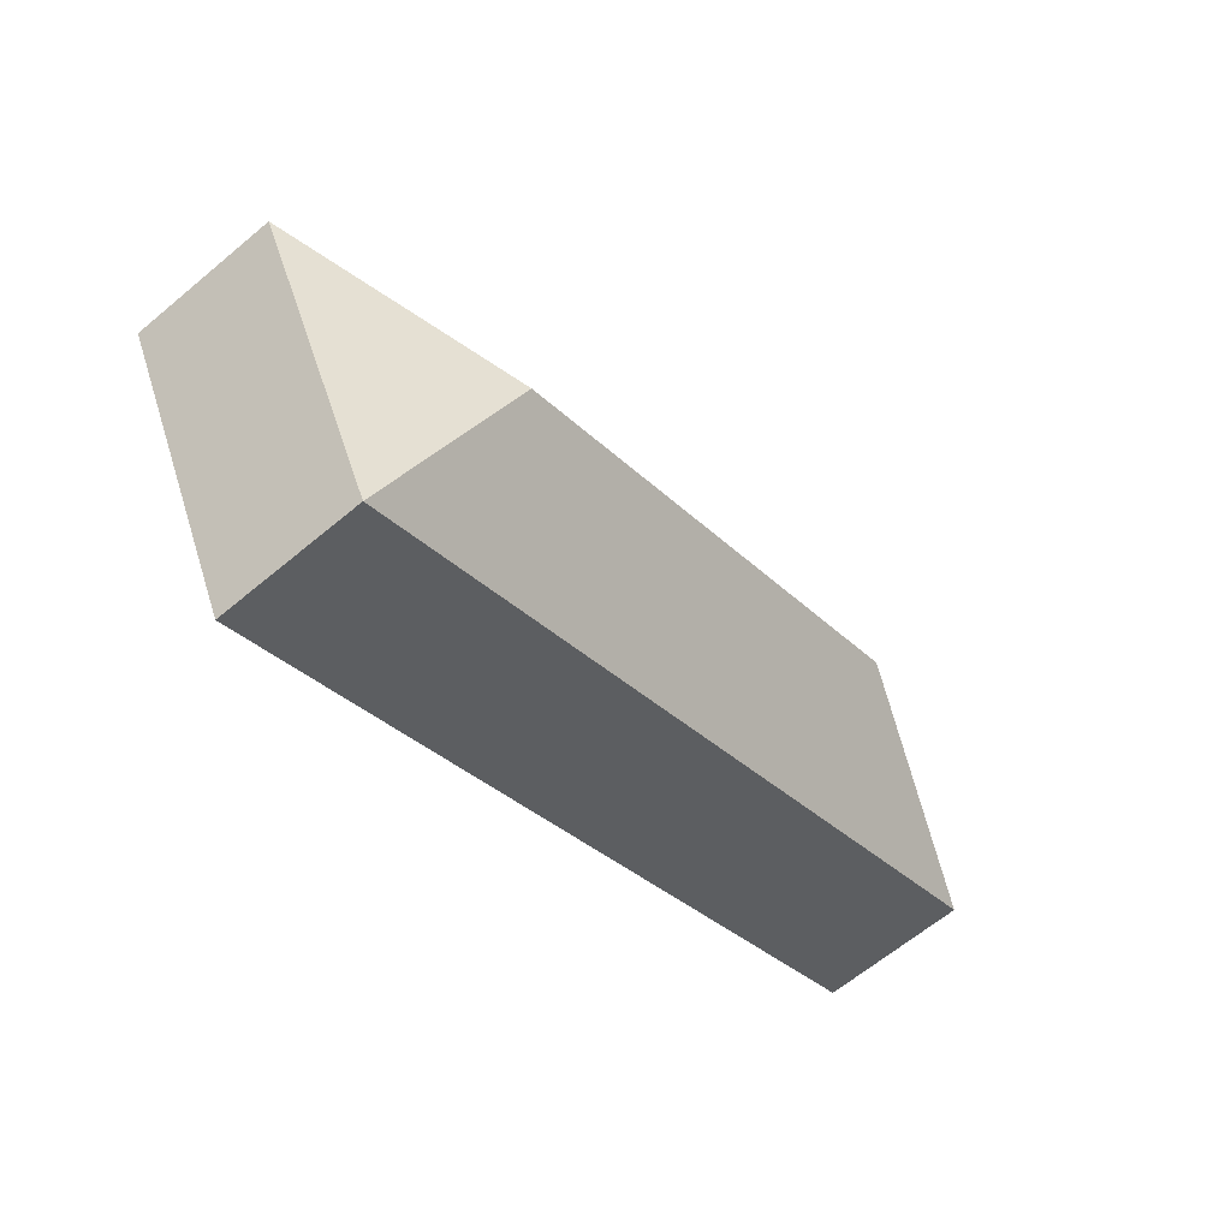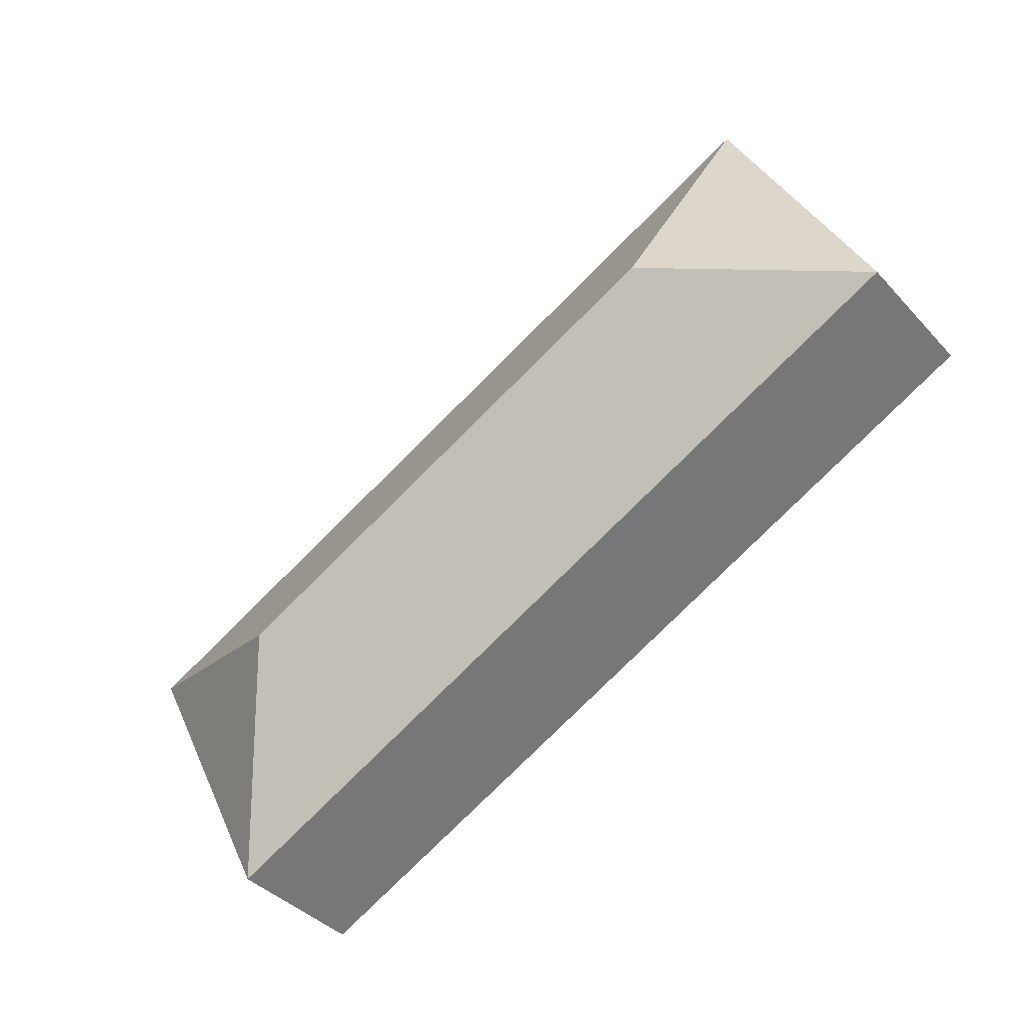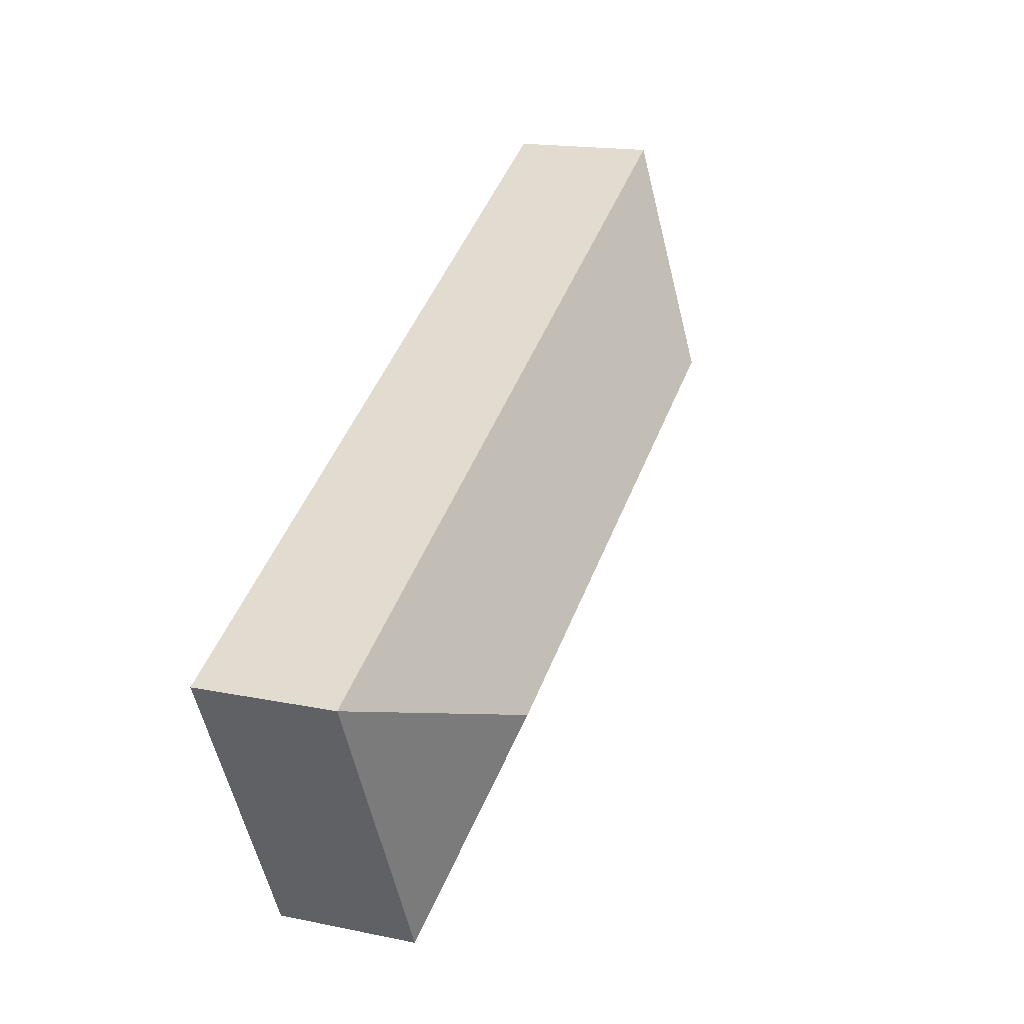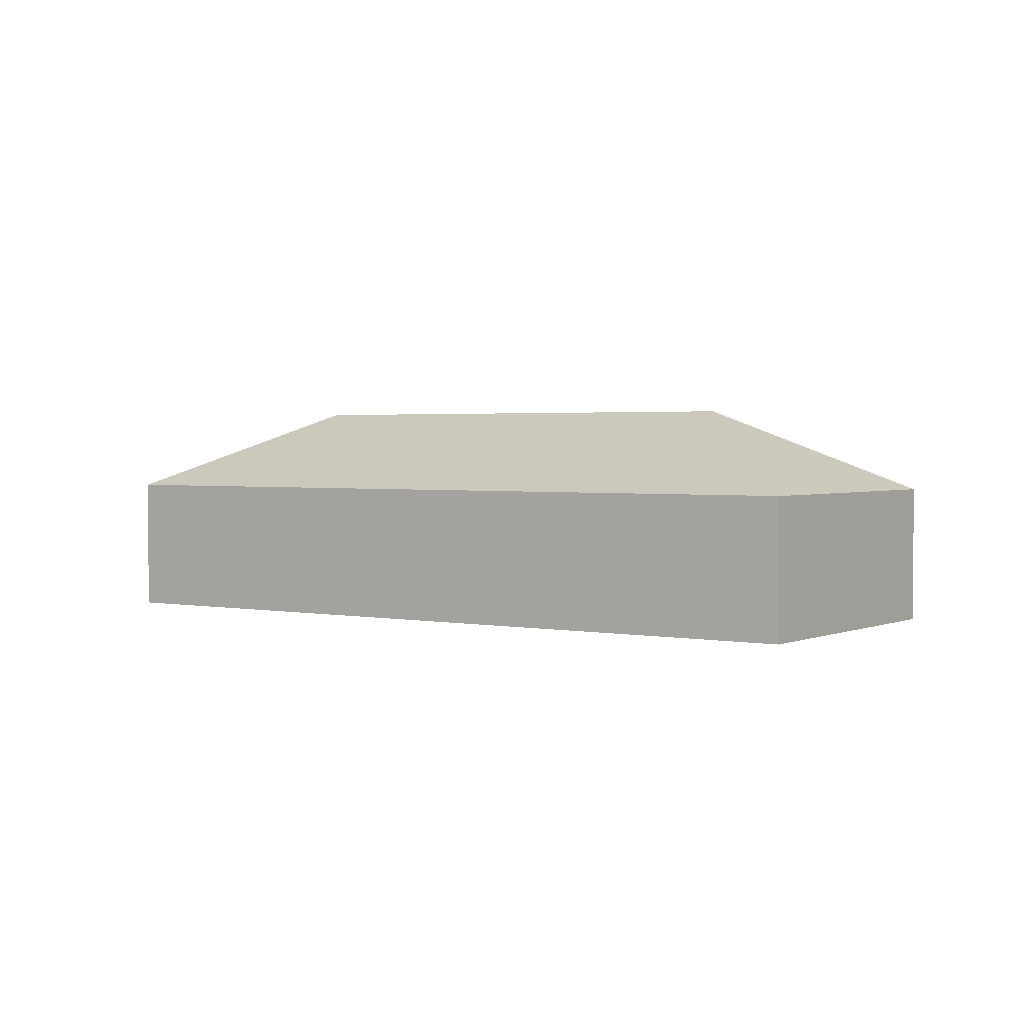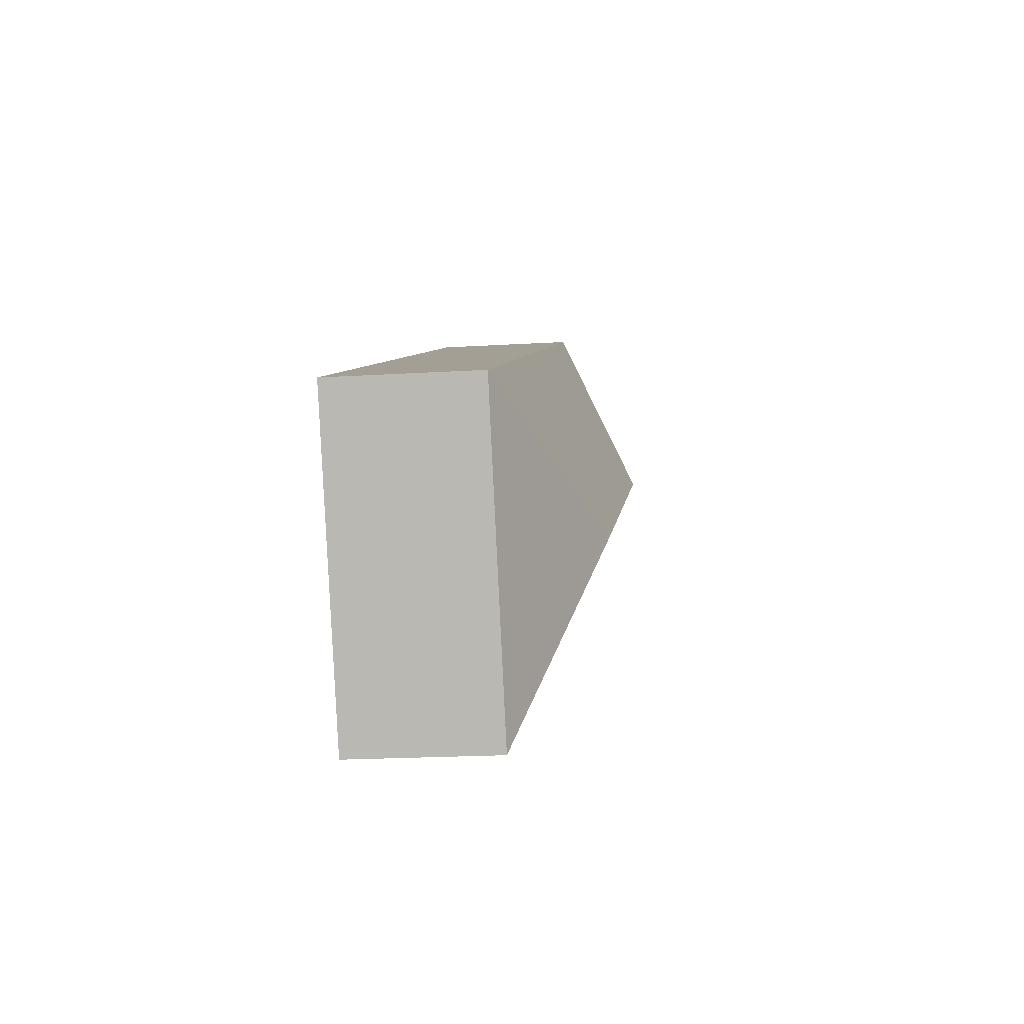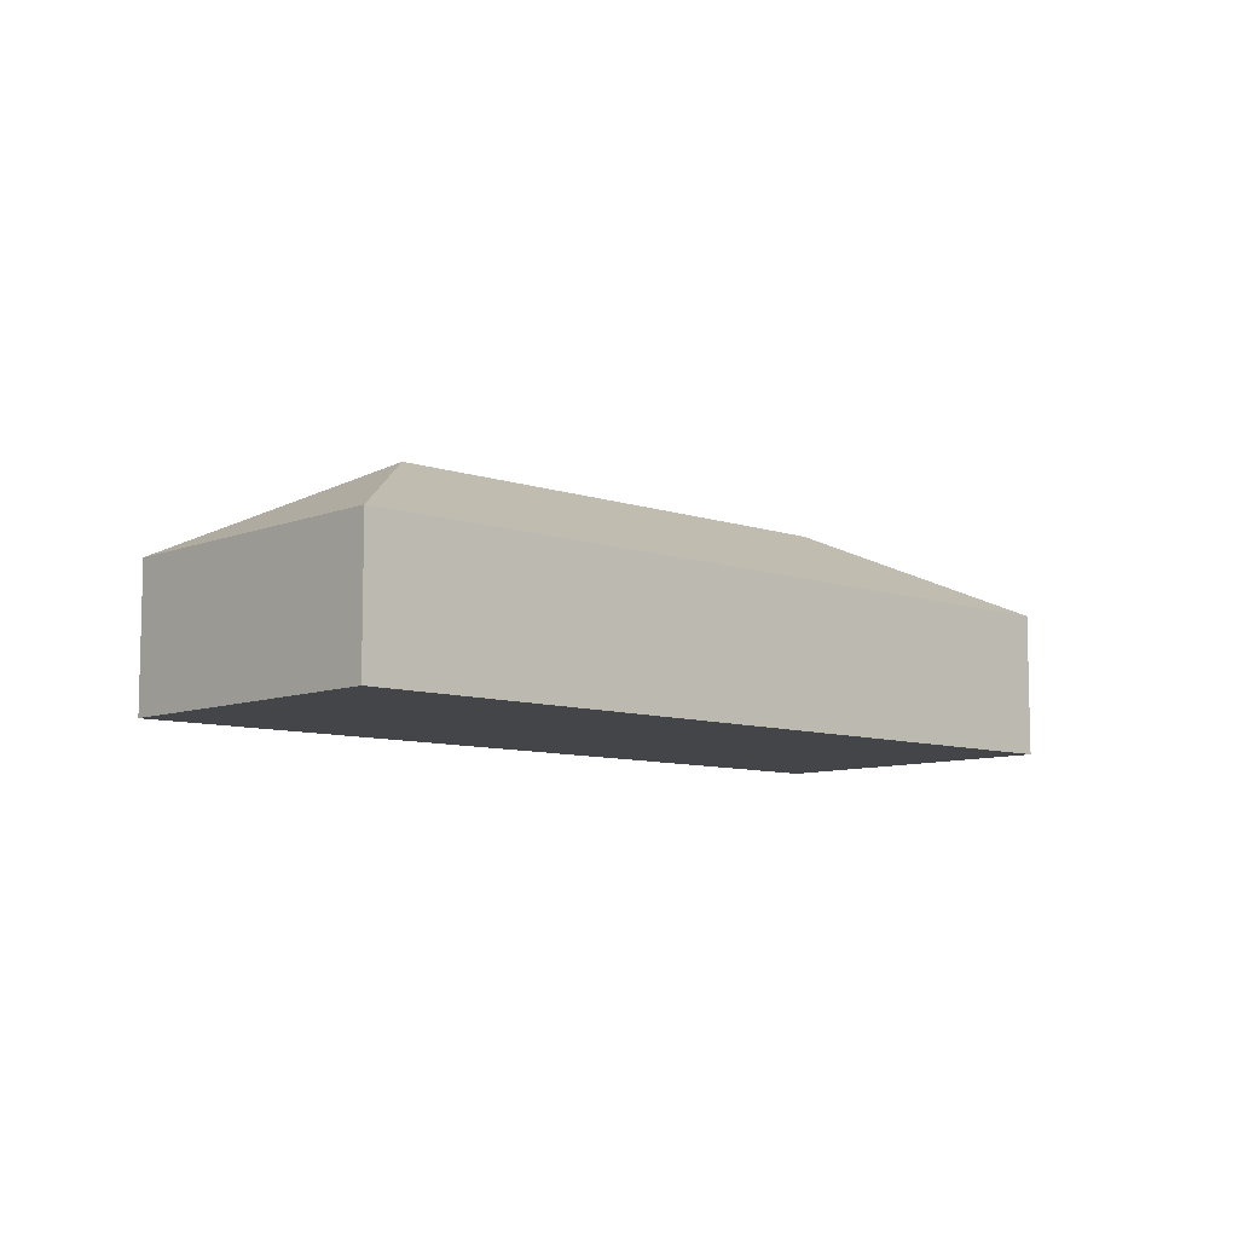
<metadata>
{"format":"obj","ext":"obj","renderer":"f3d","projection":"perspective","resolution":1024,"background":"white","views":[{"elev":-63.9,"azim":130.2,"up":"+Z"},{"elev":-39.3,"azim":-142.6,"up":"+Z"},{"elev":16.8,"azim":112.7,"up":"+Z"},{"elev":2.1,"azim":61.5,"up":"+Y"},{"elev":-20.8,"azim":96.2,"up":"+Z"},{"elev":-8.6,"azim":-16.4,"up":"+Y"}]}
</metadata>
<code>
v  5.317 5.575 1.757
v  0.937 3.498 -0.471
v  0 3.498 2.142e-16
v  13.29 3.498 -6.686
v  16.82 5.575 -4.033
v  18.58 3.498 -9.35
v  3.56 3.498 7.074
v  22.14 3.498 -2.276
v  0 0 0
v  3.56 -4.332e-16 7.074
v  22.14 1.394e-16 -2.276
v  18.58 5.725e-16 -9.35
v  13.29 4.094e-16 -6.686
v  0.937 2.884e-17 -0.471
g defaultobject
f 1 2 3
f 2 1 4
f 4 1 5
f 4 5 6
f 1 3 7
f 5 7 8
f 7 5 1
f 5 8 6
f 9 7 3
f 7 9 10
f 10 8 7
f 8 10 11
f 11 6 8
f 6 11 12
f 12 4 6
f 4 12 13
f 4 13 2
f 2 13 14
f 2 14 3
f 3 14 9
f 9 11 10
f 11 9 14
f 11 14 12
f 12 14 13

</code>
